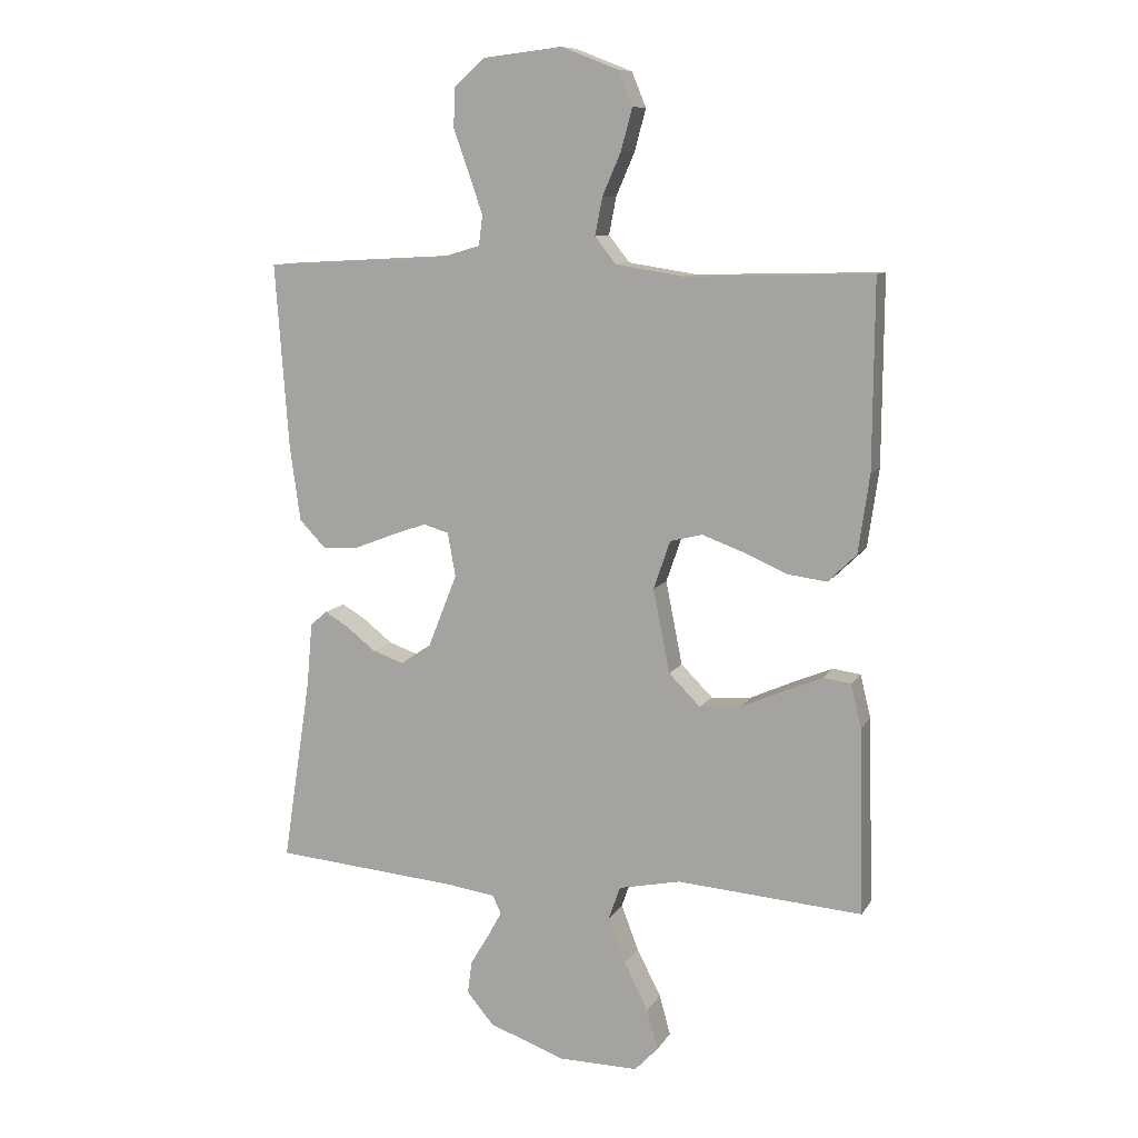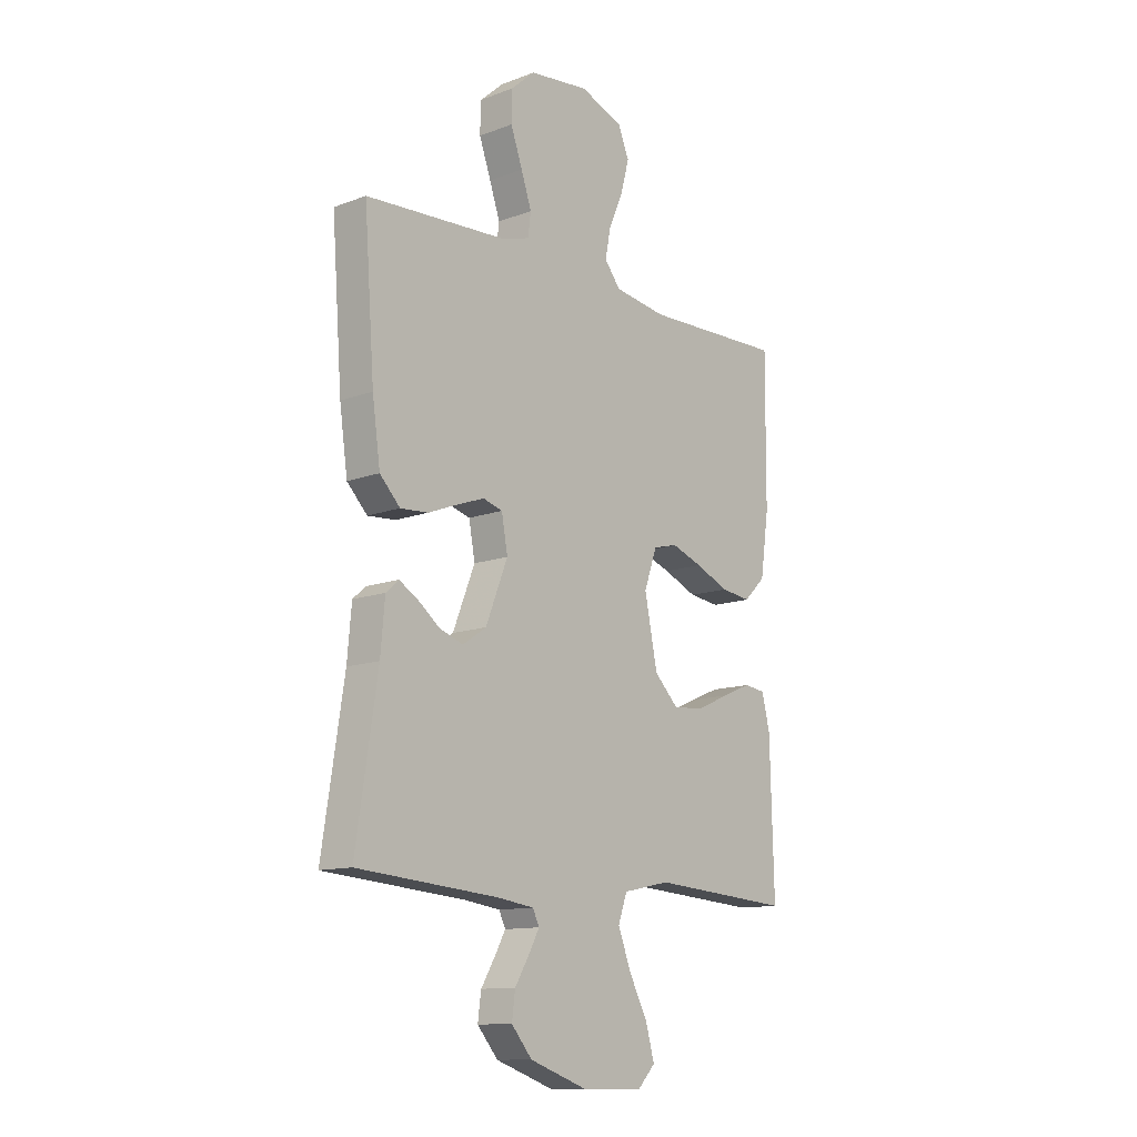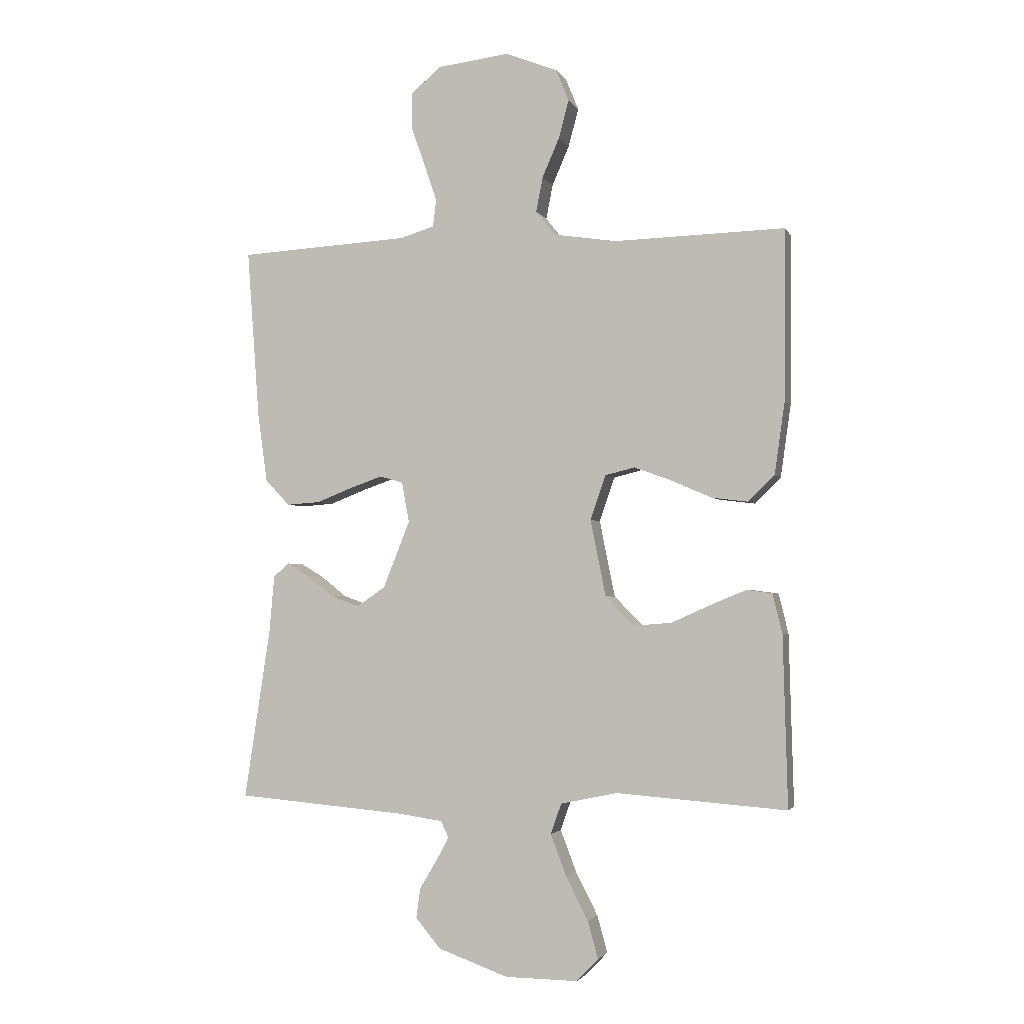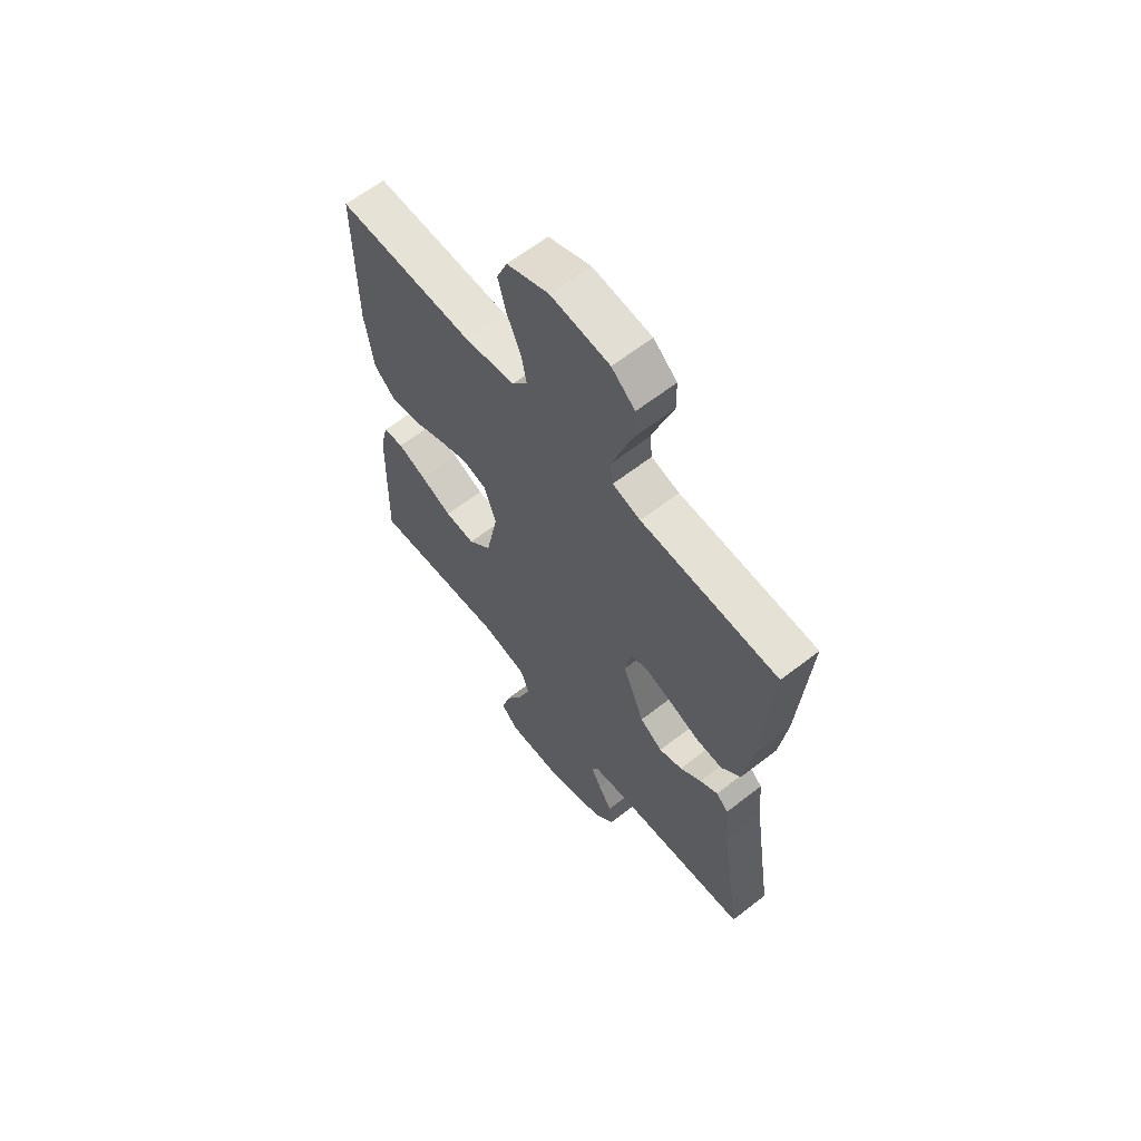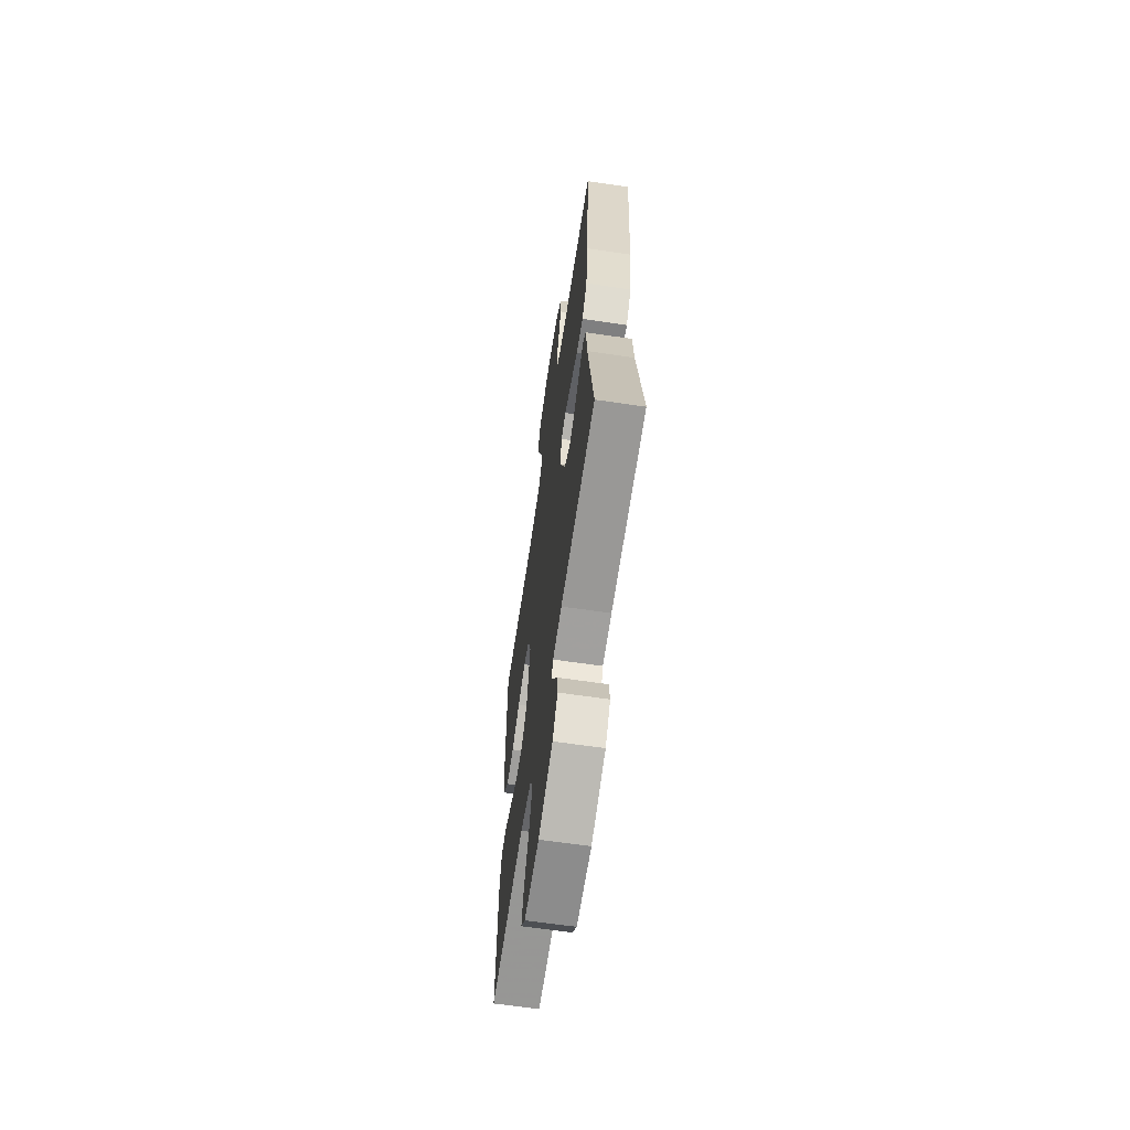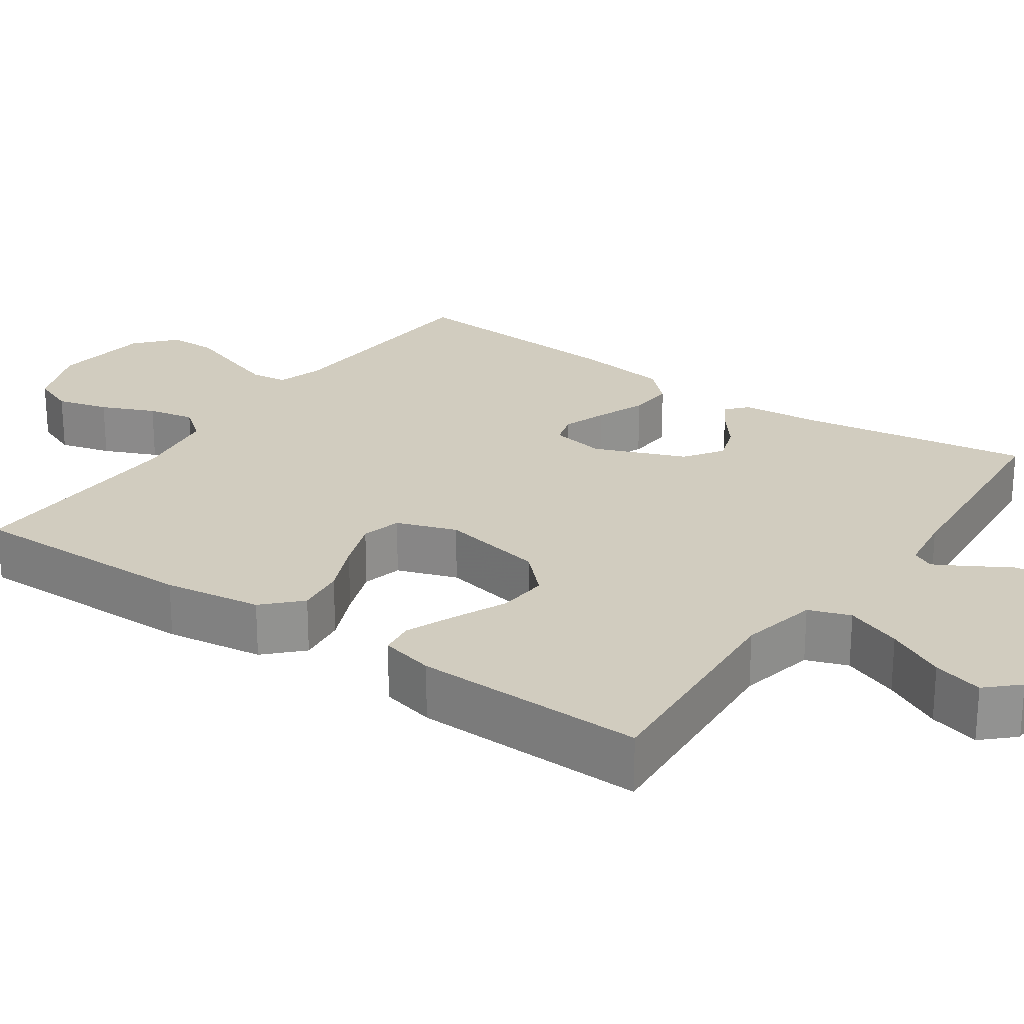
<metadata>
{"format":"obj","ext":"obj","renderer":"f3d","projection":"perspective","resolution":1024,"background":"white","views":[{"elev":10.0,"azim":19.2,"up":"+Z"},{"elev":-12.4,"azim":-48.8,"up":"+Z"},{"elev":-2.5,"azim":16.0,"up":"+Z"},{"elev":62.8,"azim":-128.3,"up":"+Z"},{"elev":-63.8,"azim":-98.5,"up":"+Z"},{"elev":24.1,"azim":124.8,"up":"+Y"}]}
</metadata>
<code>
v 0.5 0.07 -0.5
v 0.2 0.07 -0.478
v 0.1 0.07 -0.499
v 0.081 0.07 -0.553
v 0.109 0.07 -0.626
v 0.148 0.07 -0.702
v 0.166 0.07 -0.767
v 0.128 0.07 -0.807
v 0 0.07 -0.806
v -0.124 0.07 -0.762
v -0.168 0.07 -0.71
v -0.161 0.07 -0.657
v -0.131 0.07 -0.607
v -0.108 0.07 -0.565
v -0.122 0.07 -0.536
v -0.2 0.07 -0.525
v -0.5 0.07 -0.5
v -0.454 0.07 -0.2
v -0.445 0.07 -0.098
v -0.418 0.07 -0.074
v -0.379 0.07 -0.097
v -0.332 0.07 -0.134
v -0.281 0.07 -0.152
v -0.231 0.07 -0.118
v -0.184 0.07 0
v -0.197 0.07 0.071
v -0.238 0.07 0.083
v -0.295 0.07 0.063
v -0.359 0.07 0.038
v -0.418 0.07 0.034
v -0.461 0.07 0.079
v -0.478 0.07 0.2
v -0.5 0.07 0.5
v -0.2 0.07 0.517
v -0.139 0.07 0.535
v -0.133 0.07 0.583
v -0.155 0.07 0.648
v -0.18 0.07 0.718
v -0.179 0.07 0.781
v -0.128 0.07 0.826
v 0 0.07 0.841
v 0.092 0.07 0.805
v 0.115 0.07 0.749
v 0.097 0.07 0.682
v 0.067 0.07 0.613
v 0.055 0.07 0.552
v 0.089 0.07 0.509
v 0.2 0.07 0.492
v 0.5 0.07 0.5
v 0.498 0.07 0.2
v 0.48 0.07 0.073
v 0.434 0.07 0.028
v 0.37 0.07 0.036
v 0.299 0.07 0.067
v 0.233 0.07 0.091
v 0.181 0.07 0.078
v 0.154 0.07 0
v 0.181 0.07 -0.135
v 0.232 0.07 -0.186
v 0.298 0.07 -0.181
v 0.367 0.07 -0.15
v 0.43 0.07 -0.124
v 0.475 0.07 -0.13
v 0.492 0.07 -0.2
v 0.5 0 -0.5
v 0.2 0 -0.478
v 0.1 0 -0.499
v 0.081 0 -0.553
v 0.109 0 -0.626
v 0.148 0 -0.702
v 0.166 0 -0.767
v 0.128 0 -0.807
v 0 0 -0.806
v -0.124 0 -0.762
v -0.168 0 -0.71
v -0.161 0 -0.657
v -0.131 0 -0.607
v -0.108 0 -0.565
v -0.122 0 -0.536
v -0.2 0 -0.525
v -0.5 0 -0.5
v -0.454 0 -0.2
v -0.445 0 -0.098
v -0.418 0 -0.074
v -0.379 0 -0.097
v -0.332 0 -0.134
v -0.281 0 -0.152
v -0.231 0 -0.118
v -0.184 0 0
v -0.197 0 0.071
v -0.238 0 0.083
v -0.295 0 0.063
v -0.359 0 0.038
v -0.418 0 0.034
v -0.461 0 0.079
v -0.478 0 0.2
v -0.5 0 0.5
v -0.2 0 0.517
v -0.139 0 0.535
v -0.133 0 0.583
v -0.155 0 0.648
v -0.18 0 0.718
v -0.179 0 0.781
v -0.128 0 0.826
v 0 0 0.841
v 0.092 0 0.805
v 0.115 0 0.749
v 0.097 0 0.682
v 0.067 0 0.613
v 0.055 0 0.552
v 0.089 0 0.509
v 0.2 0 0.492
v 0.5 0 0.5
v 0.498 0 0.2
v 0.48 0 0.073
v 0.434 0 0.028
v 0.37 0 0.036
v 0.299 0 0.067
v 0.233 0 0.091
v 0.181 0 0.078
v 0.154 0 0
v 0.181 0 -0.135
v 0.232 0 -0.186
v 0.298 0 -0.181
v 0.367 0 -0.15
v 0.43 0 -0.124
v 0.475 0 -0.13
v 0.492 0 -0.2
f 63 64 1 2
f 60 61 62 63
f 60 63 2 3
f 59 60 3
f 58 59 3
f 57 58 3 4
f 51 52 53 54
f 51 54 55
f 48 49 50 51
f 47 48 51 55
f 46 47 55 56
f 42 43 44 45
f 42 45 46
f 41 42 46
f 40 41 46
f 37 38 39 40
f 36 37 40 46
f 35 36 46 56
f 31 32 33 34
f 28 29 30 31
f 27 28 31 34
f 26 27 34 35
f 19 20 21 22
f 18 19 22 23
f 16 17 18 23
f 15 16 23 24
f 10 11 12 13
f 10 13 14
f 9 10 14
f 8 9 14
f 5 6 7 8
f 4 5 8 14
f 57 4 14 15
f 25 26 35 56
f 25 56 57
f 15 24 25 57
f 66 65 128 127
f 127 126 125 124
f 67 66 127 124
f 67 124 123
f 67 123 122
f 68 67 122 121
f 118 117 116 115
f 119 118 115
f 115 114 113 112
f 119 115 112 111
f 120 119 111 110
f 109 108 107 106
f 110 109 106
f 110 106 105
f 110 105 104
f 104 103 102 101
f 110 104 101 100
f 120 110 100 99
f 98 97 96 95
f 95 94 93 92
f 98 95 92 91
f 99 98 91 90
f 86 85 84 83
f 87 86 83 82
f 87 82 81 80
f 88 87 80 79
f 77 76 75 74
f 78 77 74
f 78 74 73
f 78 73 72
f 72 71 70 69
f 78 72 69 68
f 79 78 68 121
f 120 99 90 89
f 121 120 89
f 121 89 88 79
f 1 65 66 2
f 2 66 67 3
f 3 67 68 4
f 4 68 69 5
f 5 69 70 6
f 6 70 71 7
f 7 71 72 8
f 8 72 73 9
f 9 73 74 10
f 10 74 75 11
f 11 75 76 12
f 12 76 77 13
f 13 77 78 14
f 14 78 79 15
f 15 79 80 16
f 16 80 81 17
f 17 81 82 18
f 18 82 83 19
f 19 83 84 20
f 20 84 85 21
f 21 85 86 22
f 22 86 87 23
f 23 87 88 24
f 24 88 89 25
f 25 89 90 26
f 26 90 91 27
f 27 91 92 28
f 28 92 93 29
f 29 93 94 30
f 30 94 95 31
f 31 95 96 32
f 32 96 97 33
f 33 97 98 34
f 34 98 99 35
f 35 99 100 36
f 36 100 101 37
f 37 101 102 38
f 38 102 103 39
f 39 103 104 40
f 40 104 105 41
f 41 105 106 42
f 42 106 107 43
f 43 107 108 44
f 44 108 109 45
f 45 109 110 46
f 46 110 111 47
f 47 111 112 48
f 48 112 113 49
f 49 113 114 50
f 50 114 115 51
f 51 115 116 52
f 52 116 117 53
f 53 117 118 54
f 54 118 119 55
f 55 119 120 56
f 56 120 121 57
f 57 121 122 58
f 58 122 123 59
f 59 123 124 60
f 60 124 125 61
f 61 125 126 62
f 62 126 127 63
f 63 127 128 64
f 64 128 65 1

</code>
